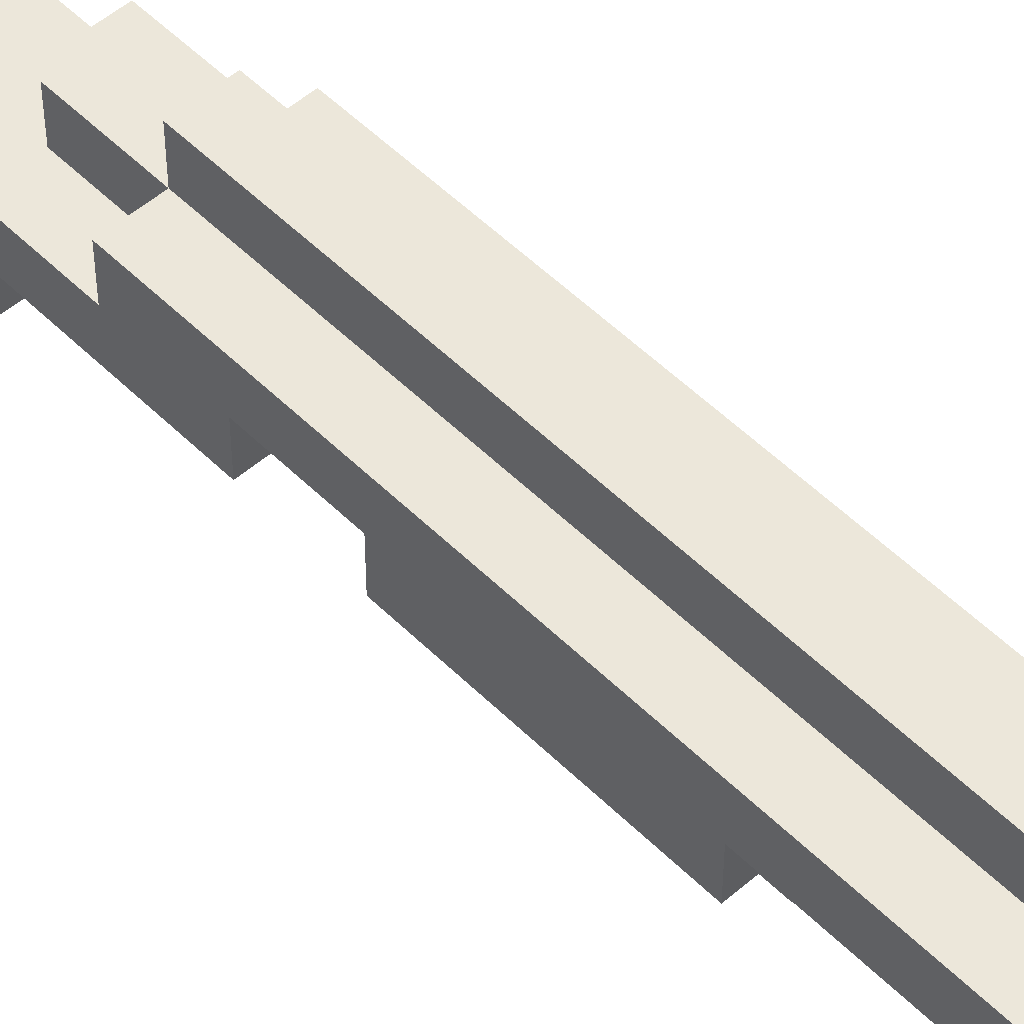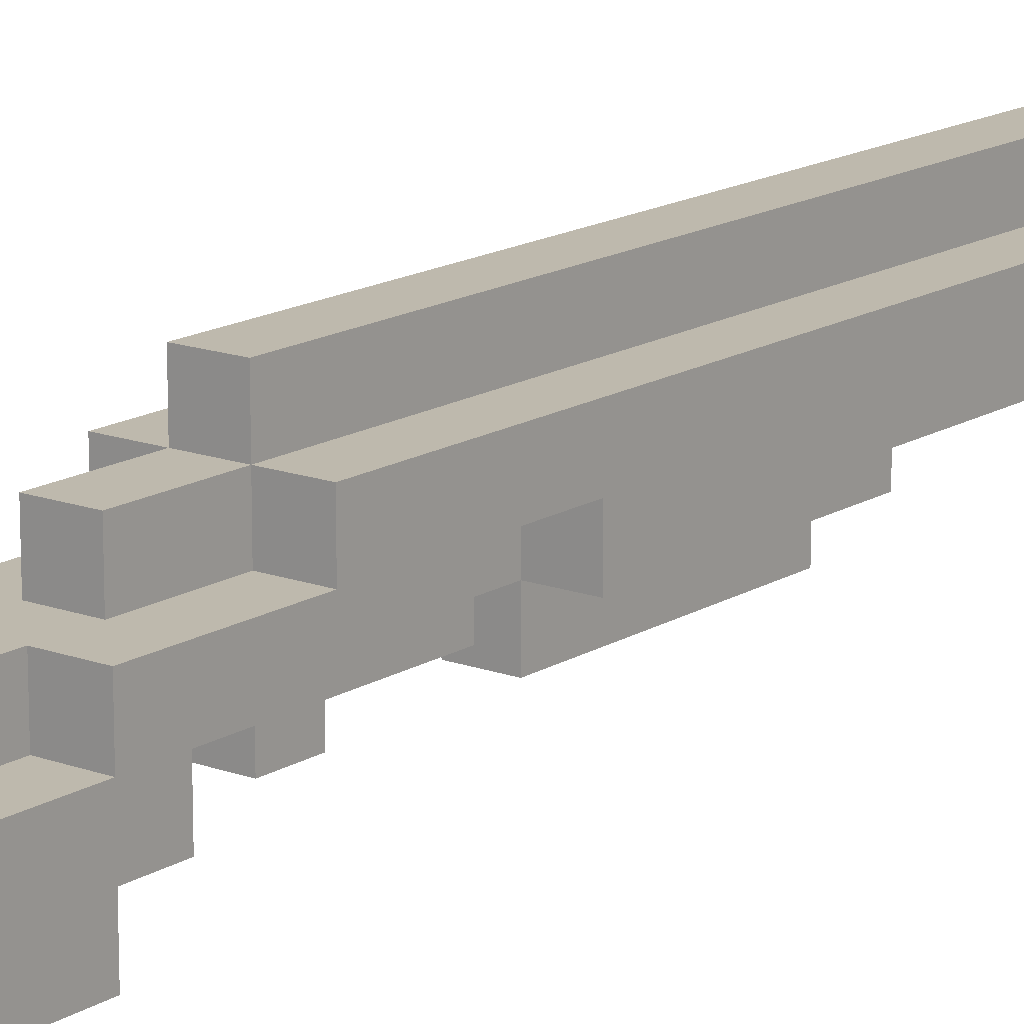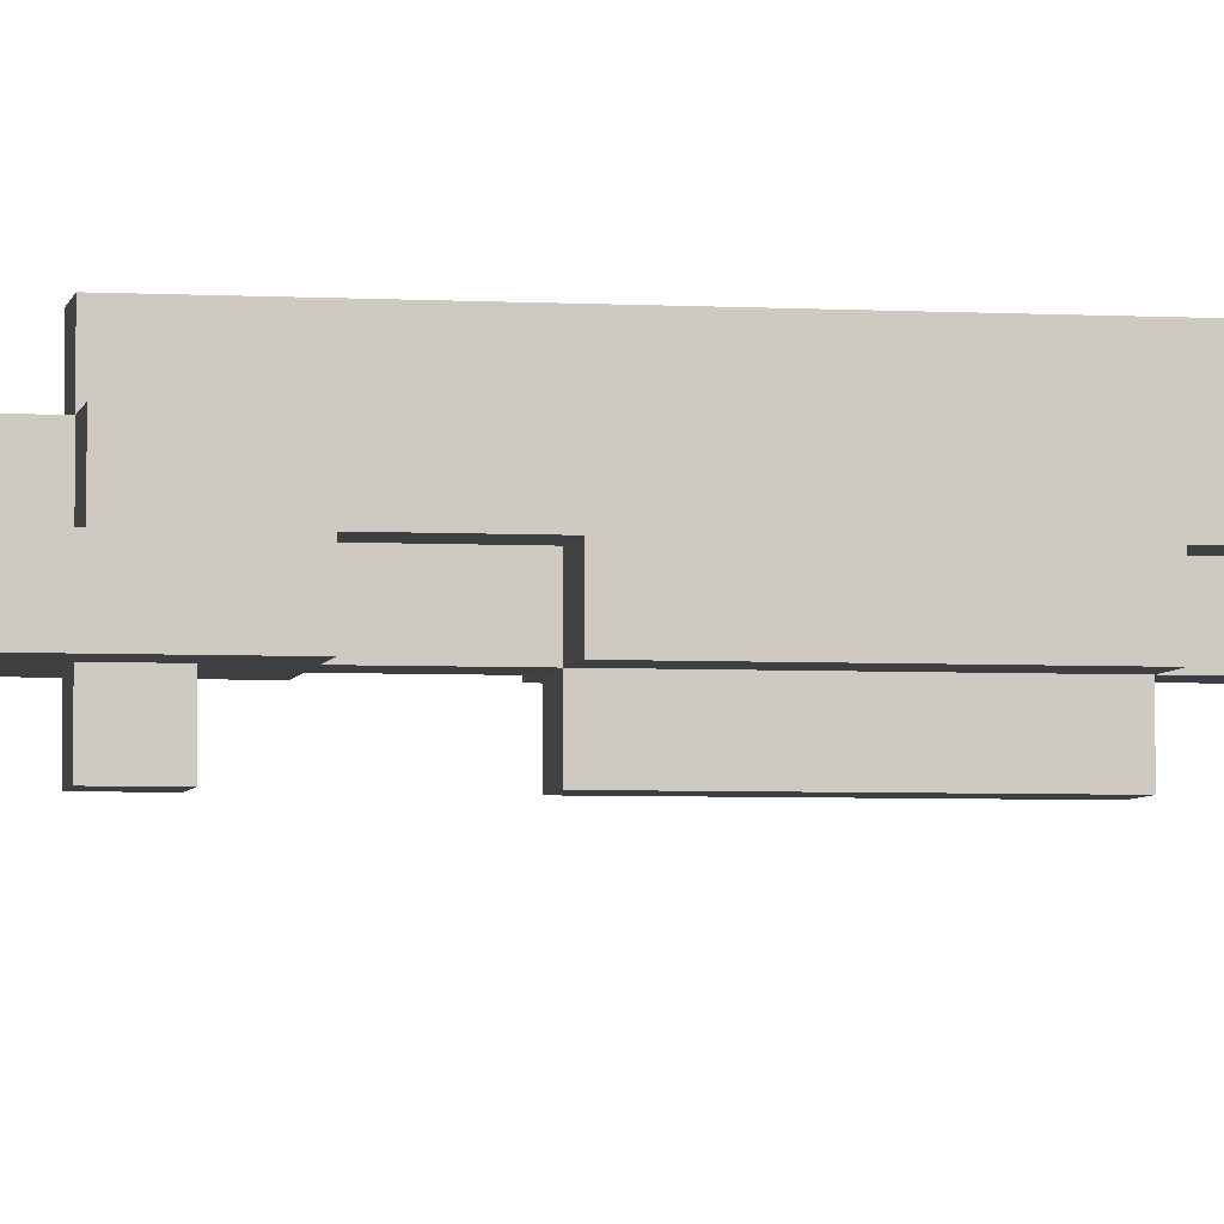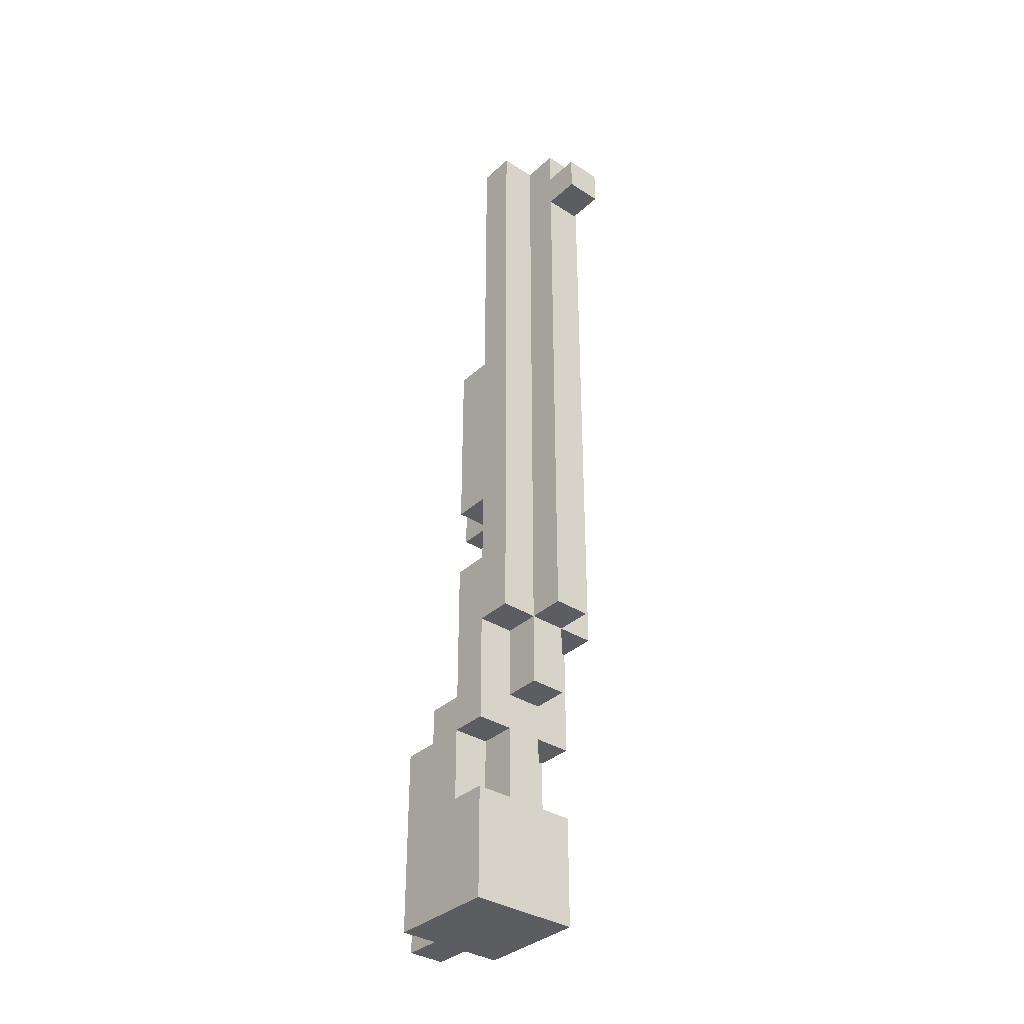
<metadata>
{"format":"obj","ext":"obj","renderer":"f3d","projection":"perspective","resolution":1024,"background":"white","views":[{"elev":51.9,"azim":136.9,"up":"+Z"},{"elev":15.3,"azim":37.9,"up":"+Z"},{"elev":-4.3,"azim":79.7,"up":"+Z"},{"elev":-35.4,"azim":-40.2,"up":"+Y"}]}
</metadata>
<code>
o
v 0 2.3 0.3
v -0.1 2.3 0.3
v 0 2.4 0.3
v -0.1 2.4 0.3
v 0 0.8 0.2
v -0.1 0.8 0.2
v 0 2.3 0.2
v -0.1 2.3 0.2
v 0 2.4 0.2
v -0.1 2.4 0.2
v 0 2.5 0.2
v -0.1 2.5 0.2
v 0 0.6 0.1
v -0.1 0.6 0.1
v 0.1 0.8 0.1
v 0 0.8 0.1
v -0.1 0.8 0.1
v -0.2 0.8 0.1
v 0.1 2.5 0.1
v 0 2.5 0.1
v -0.1 2.5 0.1
v -0.2 2.5 0.1
v 0.1 0 0
v -0.2 0 0
v 0.1 0.1 0
v -0.2 0.1 0
v 0.1 0.2 0
v -0.2 0.2 0
v 0.1 0.3 0
v 0 0.3 0
v -0.1 0.3 0
v -0.2 0.3 0
v 0.1 0.5 0
v 0 0.5 0
v -0.1 0.5 0
v -0.2 0.5 0
v 0 0.6 0
v -0.1 0.6 0
v 0.1 0.8 0
v 0 0.8 0
v -0.1 0.8 0
v -0.2 0.8 0
v 0 1.4 0
v -0.1 1.4 0
v 0 2.5 0
v -0.1 2.5 0
v 0.1 0.3 -0.1
v 0 0.3 -0.1
v -0.1 0.3 -0.1
v -0.2 0.3 -0.1
v 0.1 0.5 -0.1
v 0 0.5 -0.1
v -0.1 0.5 -0.1
v -0.2 0.5 -0.1
v 0 1.4 0.1
v -0.1 1.4 0.1
v 0 2.5 0.1
v -0.1 2.5 0.1
v 0.1 1 0
v 0 1 0
v -0.1 1 0
v -0.2 1 0
v 0.1 1.2 0
v 0 1.2 0
v -0.1 1.2 0
v -0.2 1.2 0
v 0.1 1.7 0
v 0 1.7 0
v -0.1 1.7 0
v -0.2 1.7 0
v 0.1 2.5 0
v 0 2.5 0
v -0.1 2.5 0
v -0.2 2.5 0
v 0.1 0.6 -0.1
v 0 0.6 -0.1
v -0.1 0.6 -0.1
v -0.2 0.6 -0.1
v 0 0.7 -0.1
v -0.1 0.7 -0.1
v 0.1 0.8 -0.1
v 0 0.8 -0.1
v -0.1 0.8 -0.1
v -0.2 0.8 -0.1
v 0 0.9 -0.1
v -0.1 0.9 -0.1
v 0.1 1 -0.1
v 0 1 -0.1
v -0.1 1 -0.1
v -0.2 1 -0.1
v 0.1 1.2 -0.1
v 0 1.2 -0.1
v -0.1 1.2 -0.1
v -0.2 1.2 -0.1
v 0.1 1.3 -0.1
v 0 1.3 -0.1
v -0.1 1.3 -0.1
v -0.2 1.3 -0.1
v 0.1 1.4 -0.1
v 0 1.4 -0.1
v -0.1 1.4 -0.1
v -0.2 1.4 -0.1
v 0.1 1.5 -0.1
v 0 1.5 -0.1
v -0.1 1.5 -0.1
v -0.2 1.5 -0.1
v 0.1 1.6 -0.1
v 0 1.6 -0.1
v -0.1 1.6 -0.1
v -0.2 1.6 -0.1
v 0.1 1.7 -0.1
v 0 1.7 -0.1
v -0.1 1.7 -0.1
v -0.2 1.7 -0.1
v 0 2.5 -0.1
v -0.1 2.5 -0.1
v 0.1 0.5 -0.2
v 0 0.5 -0.2
v -0.1 0.5 -0.2
v -0.2 0.5 -0.2
v 0.1 0.6 -0.2
v 0 0.6 -0.2
v -0.1 0.6 -0.2
v -0.2 0.6 -0.2
v 0 0.7 -0.2
v -0.1 0.7 -0.2
v 0 0.8 -0.2
v -0.1 0.8 -0.2
v 0 0.9 -0.2
v -0.1 0.9 -0.2
v 0 1.2 -0.2
v -0.1 1.2 -0.2
v 0 1.3 -0.2
v -0.1 1.3 -0.2
v 0 1.4 -0.2
v -0.1 1.4 -0.2
v 0 1.5 -0.2
v -0.1 1.5 -0.2
v 0 1.6 -0.2
v -0.1 1.6 -0.2
v 0 1.7 -0.2
v -0.1 1.7 -0.2
v 0.1 0 -0.3
v 0 0 -0.3
v -0.1 0 -0.3
v -0.2 0 -0.3
v 0.1 0.1 -0.3
v 0 0.1 -0.3
v -0.1 0.1 -0.3
v -0.2 0.1 -0.3
v 0.1 0.2 -0.3
v 0 0.2 -0.3
v -0.1 0.2 -0.3
v -0.2 0.2 -0.3
v 0 0.4 -0.3
v -0.1 0.4 -0.3
v 0.1 0.5 -0.3
v 0 0.5 -0.3
v -0.1 0.5 -0.3
v -0.2 0.5 -0.3
v 0 0.6 -0.3
v -0.1 0.6 -0.3
v 0 0 -0.4
v -0.1 0 -0.4
v 0 0.1 -0.4
v -0.1 0.1 -0.4
v 0 0.2 -0.4
v -0.1 0.2 -0.4
v 0 0.4 -0.4
v -0.1 0.4 -0.4
v 0.1 0.8 0.1
v 0.1 2.5 0.1
v 0.1 0 0
v 0.1 0.1 0
v 0.1 0.2 0
v 0.1 0.3 0
v 0.1 0.5 0
v 0.1 0.8 0
v 0.1 1 0
v 0.1 1.2 0
v 0.1 1.3 0
v 0.1 1.4 0
v 0.1 1.5 0
v 0.1 1.6 0
v 0.1 1.7 0
v 0.1 2.5 0
v 0.1 0.3 -0.1
v 0.1 0.5 -0.1
v 0.1 0.6 -0.1
v 0.1 0.8 -0.1
v 0.1 1 -0.1
v 0.1 1.2 -0.1
v 0.1 1.3 -0.1
v 0.1 1.4 -0.1
v 0.1 1.5 -0.1
v 0.1 1.6 -0.1
v 0.1 1.7 -0.1
v 0.1 0.5 -0.2
v 0.1 0.6 -0.2
v 0.1 0 -0.3
v 0.1 0.1 -0.3
v 0.1 0.2 -0.3
v 0.1 0.5 -0.3
v 0 2.3 0.3
v 0 2.4 0.3
v 0 0.8 0.2
v 0 2.3 0.2
v 0 2.4 0.2
v 0 2.5 0.2
v 0 0.6 0.1
v 0 0.8 0.1
v 0 2.5 0.1
v 0 0.3 0
v 0 0.5 0
v 0 0.6 0
v 0 0.8 0
v 0 1 0
v 0 1.2 0
v 0 1.7 0
v 0 2.5 0
v 0 0.3 -0.1
v 0 0.5 -0.1
v 0 0.6 -0.1
v 0 0.7 -0.1
v 0 0.8 -0.1
v 0 0.9 -0.1
v 0 1 -0.1
v 0 1.2 -0.1
v 0 1.3 -0.1
v 0 1.4 -0.1
v 0 1.5 -0.1
v 0 1.6 -0.1
v 0 1.7 -0.1
v 0 2.5 -0.1
v 0 0.5 -0.2
v 0 0.6 -0.2
v 0 0.7 -0.2
v 0 0.8 -0.2
v 0 0.9 -0.2
v 0 1.2 -0.2
v 0 1.3 -0.2
v 0 1.4 -0.2
v 0 1.5 -0.2
v 0 1.6 -0.2
v 0 1.7 -0.2
v 0 0 -0.3
v 0 0.1 -0.3
v 0 0.2 -0.3
v 0 0.4 -0.3
v 0 0.5 -0.3
v 0 0.6 -0.3
v 0 0 -0.4
v 0 0.1 -0.4
v 0 0.2 -0.4
v 0 0.4 -0.4
v -0.1 1.4 0.1
v -0.1 2.5 0.1
v -0.1 1.4 0
v -0.1 2.5 0
v 0 1.4 0.1
v 0 2.5 0.1
v 0 1.4 0
v 0 2.5 0
v -0.1 2.3 0.3
v -0.1 2.4 0.3
v -0.1 0.8 0.2
v -0.1 2.3 0.2
v -0.1 2.4 0.2
v -0.1 2.5 0.2
v -0.1 0.6 0.1
v -0.1 0.8 0.1
v -0.1 2.5 0.1
v -0.1 0.3 0
v -0.1 0.5 0
v -0.1 0.6 0
v -0.1 0.8 0
v -0.1 1 0
v -0.1 1.2 0
v -0.1 1.7 0
v -0.1 2.5 0
v -0.1 0.3 -0.1
v -0.1 0.5 -0.1
v -0.1 0.6 -0.1
v -0.1 0.7 -0.1
v -0.1 0.8 -0.1
v -0.1 0.9 -0.1
v -0.1 1 -0.1
v -0.1 1.2 -0.1
v -0.1 1.3 -0.1
v -0.1 1.4 -0.1
v -0.1 1.5 -0.1
v -0.1 1.6 -0.1
v -0.1 1.7 -0.1
v -0.1 2.5 -0.1
v -0.1 0.5 -0.2
v -0.1 0.6 -0.2
v -0.1 0.7 -0.2
v -0.1 0.8 -0.2
v -0.1 0.9 -0.2
v -0.1 1.2 -0.2
v -0.1 1.3 -0.2
v -0.1 1.4 -0.2
v -0.1 1.5 -0.2
v -0.1 1.6 -0.2
v -0.1 1.7 -0.2
v -0.1 0 -0.3
v -0.1 0.1 -0.3
v -0.1 0.2 -0.3
v -0.1 0.4 -0.3
v -0.1 0.5 -0.3
v -0.1 0.6 -0.3
v -0.1 0 -0.4
v -0.1 0.1 -0.4
v -0.1 0.2 -0.4
v -0.1 0.4 -0.4
v -0.2 0.8 0.1
v -0.2 2.5 0.1
v -0.2 0 0
v -0.2 0.1 0
v -0.2 0.2 0
v -0.2 0.3 0
v -0.2 0.5 0
v -0.2 0.8 0
v -0.2 1 0
v -0.2 1.2 0
v -0.2 1.3 0
v -0.2 1.4 0
v -0.2 1.5 0
v -0.2 1.6 0
v -0.2 1.7 0
v -0.2 2.5 0
v -0.2 0.3 -0.1
v -0.2 0.5 -0.1
v -0.2 0.6 -0.1
v -0.2 0.8 -0.1
v -0.2 1 -0.1
v -0.2 1.2 -0.1
v -0.2 1.3 -0.1
v -0.2 1.4 -0.1
v -0.2 1.5 -0.1
v -0.2 1.6 -0.1
v -0.2 1.7 -0.1
v -0.2 0.5 -0.2
v -0.2 0.6 -0.2
v -0.2 0 -0.3
v -0.2 0.1 -0.3
v -0.2 0.2 -0.3
v -0.2 0.5 -0.3
v 0.1 0 0
v 0.1 0 -0.3
v 0 0 -0.3
v 0 0 -0.4
v -0.1 0 -0.3
v -0.1 0 -0.4
v -0.2 0 0
v -0.2 0 -0.3
v 0.1 0.5 0
v 0.1 0.5 -0.1
v 0 0.5 0
v 0 0.5 -0.1
v -0.1 0.5 0
v -0.1 0.5 -0.1
v -0.2 0.5 0
v -0.2 0.5 -0.1
v 0 0.6 0.1
v 0 0.6 0
v -0.1 0.6 0.1
v -0.1 0.6 0
v 0.1 0.8 0.1
v 0.1 0.8 0
v 0 0.8 0.2
v 0 0.8 0.1
v 0 0.8 0
v 0 0.8 -0.1
v 0 0.8 -0.2
v -0.1 0.8 0.2
v -0.1 0.8 0.1
v -0.1 0.8 0
v -0.1 0.8 -0.1
v -0.1 0.8 -0.2
v -0.2 0.8 0.1
v -0.2 0.8 0
v 0.1 1.2 0
v 0.1 1.2 -0.1
v 0 1.2 0
v 0 1.2 -0.1
v 0 1.2 -0.2
v -0.1 1.2 0
v -0.1 1.2 -0.1
v -0.1 1.2 -0.2
v -0.2 1.2 0
v -0.2 1.2 -0.1
v 0 2.3 0.3
v 0 2.3 0.2
v -0.1 2.3 0.3
v -0.1 2.3 0.2
v 0.1 0.3 0
v 0.1 0.3 -0.1
v 0 0.3 0
v 0 0.3 -0.1
v -0.1 0.3 0
v -0.1 0.3 -0.1
v -0.2 0.3 0
v -0.2 0.3 -0.1
v 0 0.4 -0.3
v 0 0.4 -0.4
v -0.1 0.4 -0.3
v -0.1 0.4 -0.4
v 0.1 0.5 -0.2
v 0.1 0.5 -0.3
v 0 0.5 -0.2
v 0 0.5 -0.3
v -0.1 0.5 -0.2
v -0.1 0.5 -0.3
v -0.2 0.5 -0.2
v -0.2 0.5 -0.3
v 0.1 0.6 -0.1
v 0.1 0.6 -0.2
v 0 0.6 -0.1
v 0 0.6 -0.2
v 0 0.6 -0.3
v -0.1 0.6 -0.1
v -0.1 0.6 -0.2
v -0.1 0.6 -0.3
v -0.2 0.6 -0.1
v -0.2 0.6 -0.2
v 0 0.7 -0.1
v 0 0.7 -0.2
v -0.1 0.7 -0.1
v -0.1 0.7 -0.2
v 0 0.9 -0.1
v 0 0.9 -0.2
v -0.1 0.9 -0.1
v -0.1 0.9 -0.2
v 0.1 1 0
v 0.1 1 -0.1
v 0 1 0
v 0 1 -0.1
v -0.1 1 0
v -0.1 1 -0.1
v -0.2 1 0
v -0.2 1 -0.1
v 0 1.4 0.1
v 0 1.4 0
v -0.1 1.4 0.1
v -0.1 1.4 0
v 0.1 1.7 0
v 0.1 1.7 -0.1
v 0 1.7 0
v 0 1.7 -0.1
v 0 1.7 -0.2
v -0.1 1.7 0
v -0.1 1.7 -0.1
v -0.1 1.7 -0.2
v -0.2 1.7 0
v -0.2 1.7 -0.1
v 0 2.4 0.3
v 0 2.4 0.2
v -0.1 2.4 0.3
v -0.1 2.4 0.2
v 0.1 2.5 0.1
v 0.1 2.5 0
v 0 2.5 0.2
v 0 2.5 0.1
v 0 2.5 0
v 0 2.5 -0.1
v -0.1 2.5 0.2
v -0.1 2.5 0.1
v -0.1 2.5 0
v -0.1 2.5 -0.1
v -0.2 2.5 0.1
v -0.2 2.5 0
f 3 2 1
f 4 2 3
f 7 6 5
f 8 6 7
f 11 10 9
f 12 10 11
f 16 14 13
f 17 14 16
f 19 16 15
f 20 16 19
f 21 18 17
f 22 18 21
f 25 24 23
f 26 24 25
f 27 26 25
f 28 26 27
f 29 28 27
f 30 28 29
f 31 28 30
f 32 28 31
f 34 31 30
f 35 31 34
f 37 34 33
f 37 36 35
f 37 35 34
f 38 36 37
f 39 37 33
f 40 37 39
f 41 36 38
f 42 36 41
f 45 44 43
f 46 44 45
f 51 48 47
f 52 48 51
f 53 50 49
f 54 50 53
f 55 56 57
f 57 56 58
f 59 60 63
f 63 60 64
f 61 62 65
f 65 62 66
f 67 68 71
f 71 68 72
f 69 70 73
f 73 70 74
f 75 76 79
f 77 78 80
f 75 79 81
f 79 80 81
f 81 80 82
f 80 78 83
f 82 80 83
f 83 78 84
f 81 82 85
f 83 84 86
f 81 85 87
f 85 86 87
f 87 86 88
f 86 84 89
f 88 86 89
f 89 84 90
f 88 89 92
f 92 89 93
f 91 92 95
f 95 92 96
f 93 94 97
f 97 94 98
f 95 96 99
f 99 96 100
f 97 98 101
f 101 98 102
f 99 100 103
f 103 100 104
f 101 102 105
f 105 102 106
f 103 104 107
f 107 104 108
f 105 106 109
f 109 106 110
f 107 108 111
f 111 108 112
f 109 110 113
f 113 110 114
f 112 113 115
f 115 113 116
f 117 118 121
f 121 118 122
f 119 120 123
f 123 120 124
f 122 123 125
f 125 123 126
f 127 128 129
f 129 128 130
f 131 132 133
f 133 132 134
f 133 134 135
f 135 134 136
f 135 136 137
f 137 136 138
f 137 138 139
f 139 138 140
f 139 140 141
f 141 140 142
f 143 144 147
f 147 144 148
f 145 146 149
f 149 146 150
f 147 148 151
f 151 148 152
f 149 150 153
f 153 150 154
f 151 152 155
f 153 154 156
f 151 155 157
f 155 156 157
f 157 156 158
f 156 154 159
f 158 156 159
f 159 154 160
f 158 159 161
f 161 159 162
f 163 164 165
f 165 164 166
f 165 166 167
f 167 166 168
f 167 168 169
f 169 168 170
f 178 172 171
f 179 172 178
f 180 172 179
f 181 172 180
f 182 172 181
f 183 172 182
f 184 172 183
f 185 172 184
f 186 172 185
f 187 176 175
f 188 178 177
f 189 178 188
f 190 179 178
f 190 178 189
f 191 179 190
f 192 181 180
f 193 182 181
f 193 181 192
f 194 183 182
f 194 182 193
f 195 184 183
f 195 183 194
f 196 185 184
f 196 184 195
f 197 185 196
f 198 189 188
f 198 188 187
f 199 189 198
f 200 174 173
f 201 175 174
f 201 174 200
f 202 187 175
f 202 175 201
f 202 198 187
f 203 198 202
f 207 205 204
f 208 205 207
f 211 207 206
f 211 209 208
f 211 208 207
f 212 209 211
f 215 211 210
f 216 211 215
f 221 214 213
f 222 214 221
f 227 218 217
f 228 218 227
f 233 220 219
f 234 220 233
f 236 224 223
f 237 224 236
f 238 226 225
f 239 226 238
f 240 229 228
f 241 230 229
f 241 229 240
f 242 231 230
f 242 230 241
f 243 232 231
f 243 231 242
f 244 233 232
f 244 232 243
f 245 233 244
f 250 236 235
f 251 236 250
f 252 247 246
f 253 248 247
f 253 247 252
f 254 249 248
f 254 248 253
f 255 249 254
f 258 257 256
f 259 257 258
f 260 261 262
f 262 261 263
f 264 265 267
f 267 265 268
f 266 267 271
f 268 269 271
f 267 268 271
f 271 269 272
f 270 271 275
f 275 271 276
f 273 274 281
f 281 274 282
f 277 278 287
f 287 278 288
f 279 280 293
f 293 280 294
f 283 284 296
f 296 284 297
f 285 286 298
f 298 286 299
f 288 289 300
f 289 290 301
f 300 289 301
f 290 291 302
f 301 290 302
f 291 292 303
f 302 291 303
f 292 293 304
f 303 292 304
f 304 293 305
f 295 296 310
f 310 296 311
f 306 307 312
f 307 308 313
f 312 307 313
f 308 309 314
f 313 308 314
f 314 309 315
f 316 317 323
f 323 317 324
f 324 317 325
f 325 317 326
f 326 317 327
f 327 317 328
f 328 317 329
f 329 317 330
f 330 317 331
f 320 321 332
f 322 323 333
f 333 323 334
f 323 324 335
f 334 323 335
f 335 324 336
f 325 326 337
f 326 327 338
f 337 326 338
f 327 328 339
f 338 327 339
f 328 329 340
f 339 328 340
f 329 330 341
f 340 329 341
f 341 330 342
f 333 334 343
f 332 333 343
f 343 334 344
f 318 319 345
f 319 320 346
f 345 319 346
f 320 332 347
f 346 320 347
f 332 343 347
f 347 343 348
f 351 350 349
f 353 351 349
f 353 352 351
f 354 352 353
f 355 353 349
f 356 353 355
f 359 358 357
f 360 358 359
f 363 362 361
f 364 362 363
f 367 366 365
f 368 366 367
f 372 370 369
f 373 370 372
f 376 372 371
f 377 372 376
f 379 375 374
f 380 375 379
f 381 378 377
f 382 378 381
f 385 384 383
f 386 384 385
f 389 387 386
f 390 387 389
f 391 389 388
f 392 389 391
f 395 394 393
f 396 394 395
f 397 398 399
f 399 398 400
f 401 402 403
f 403 402 404
f 405 406 407
f 407 406 408
f 409 410 411
f 411 410 412
f 413 414 415
f 415 414 416
f 417 418 419
f 419 418 420
f 420 421 423
f 423 421 424
f 422 423 425
f 425 423 426
f 427 428 429
f 429 428 430
f 431 432 433
f 433 432 434
f 435 436 437
f 437 436 438
f 439 440 441
f 441 440 442
f 443 444 445
f 445 444 446
f 447 448 449
f 449 448 450
f 450 451 453
f 453 451 454
f 452 453 455
f 455 453 456
f 457 458 459
f 459 458 460
f 461 462 464
f 464 462 465
f 463 464 467
f 467 464 468
f 465 466 469
f 469 466 470
f 468 469 471
f 471 469 472

</code>
